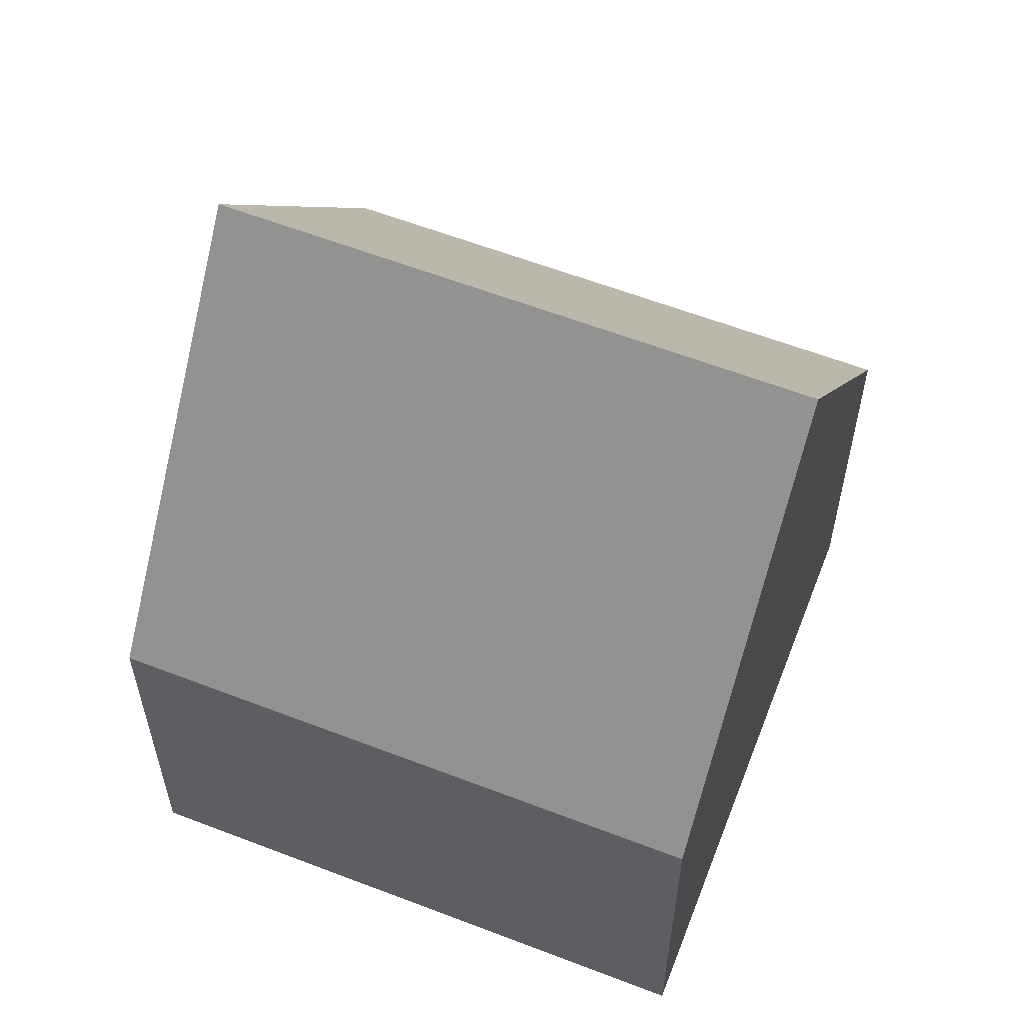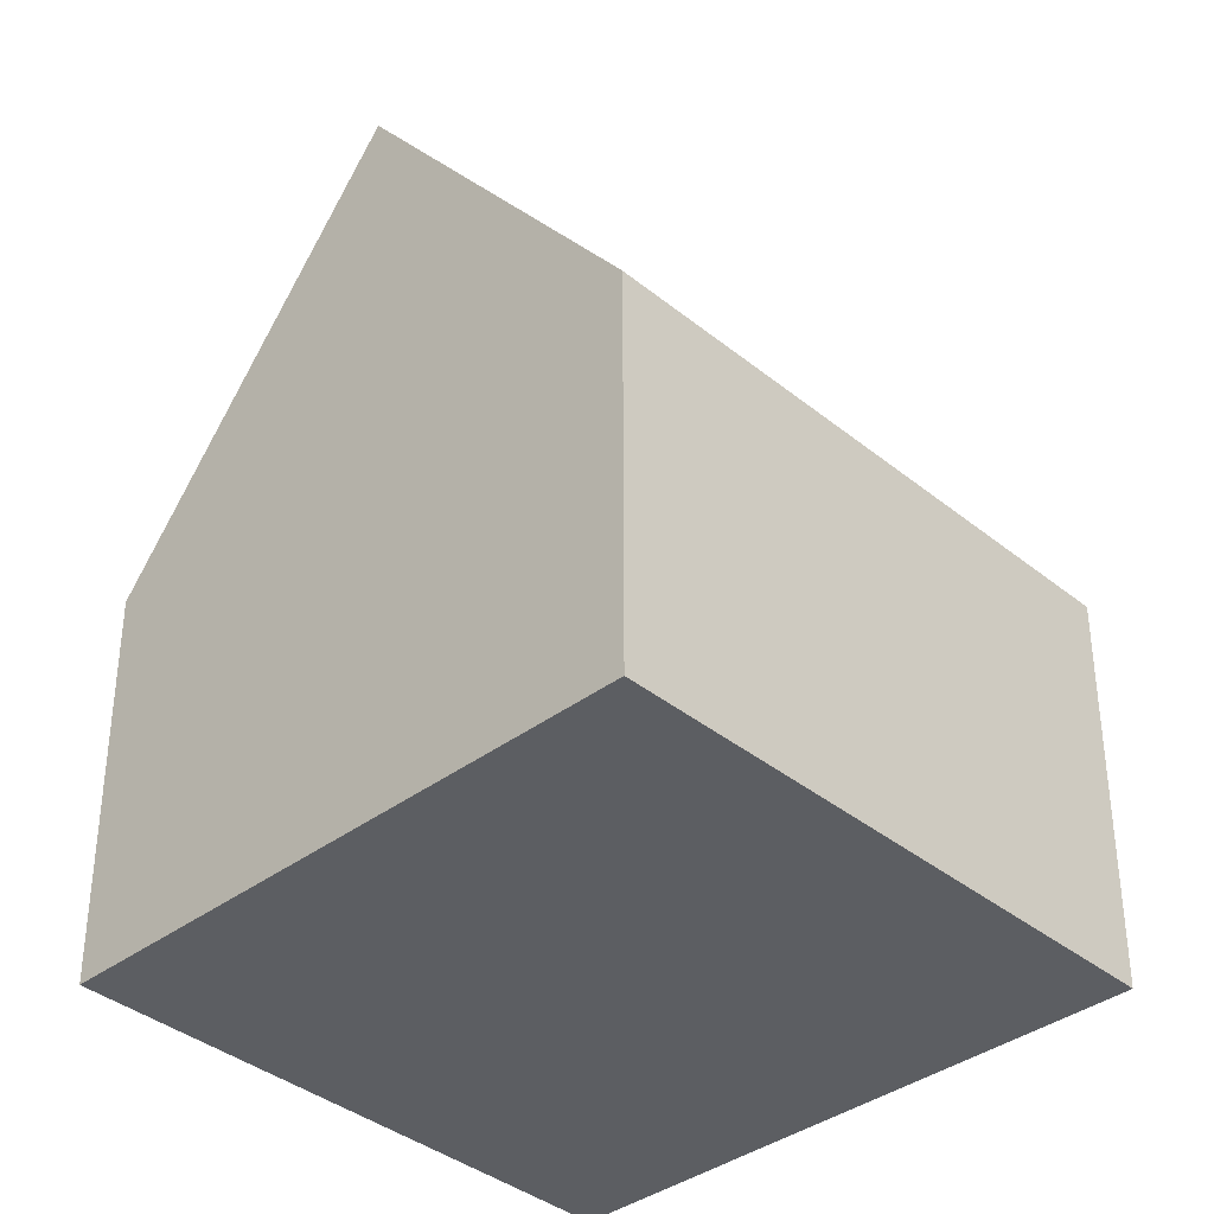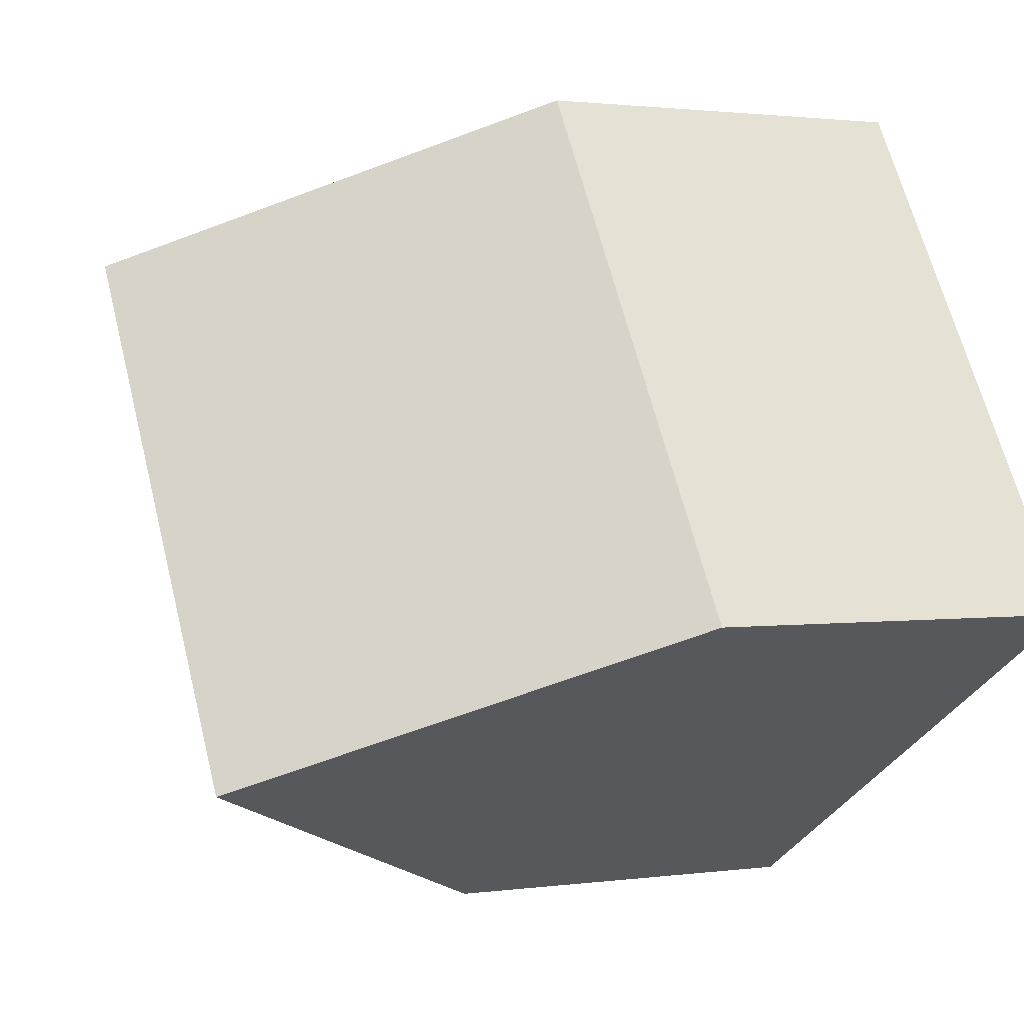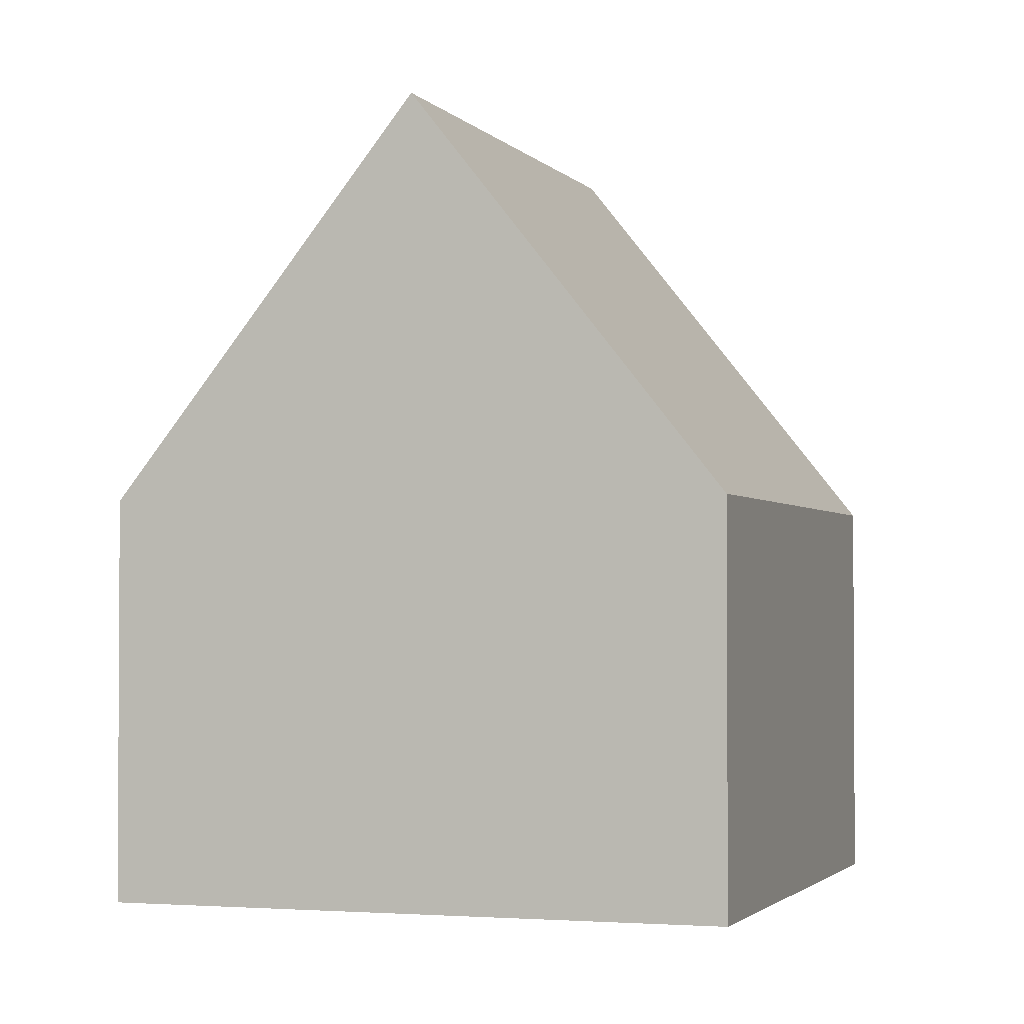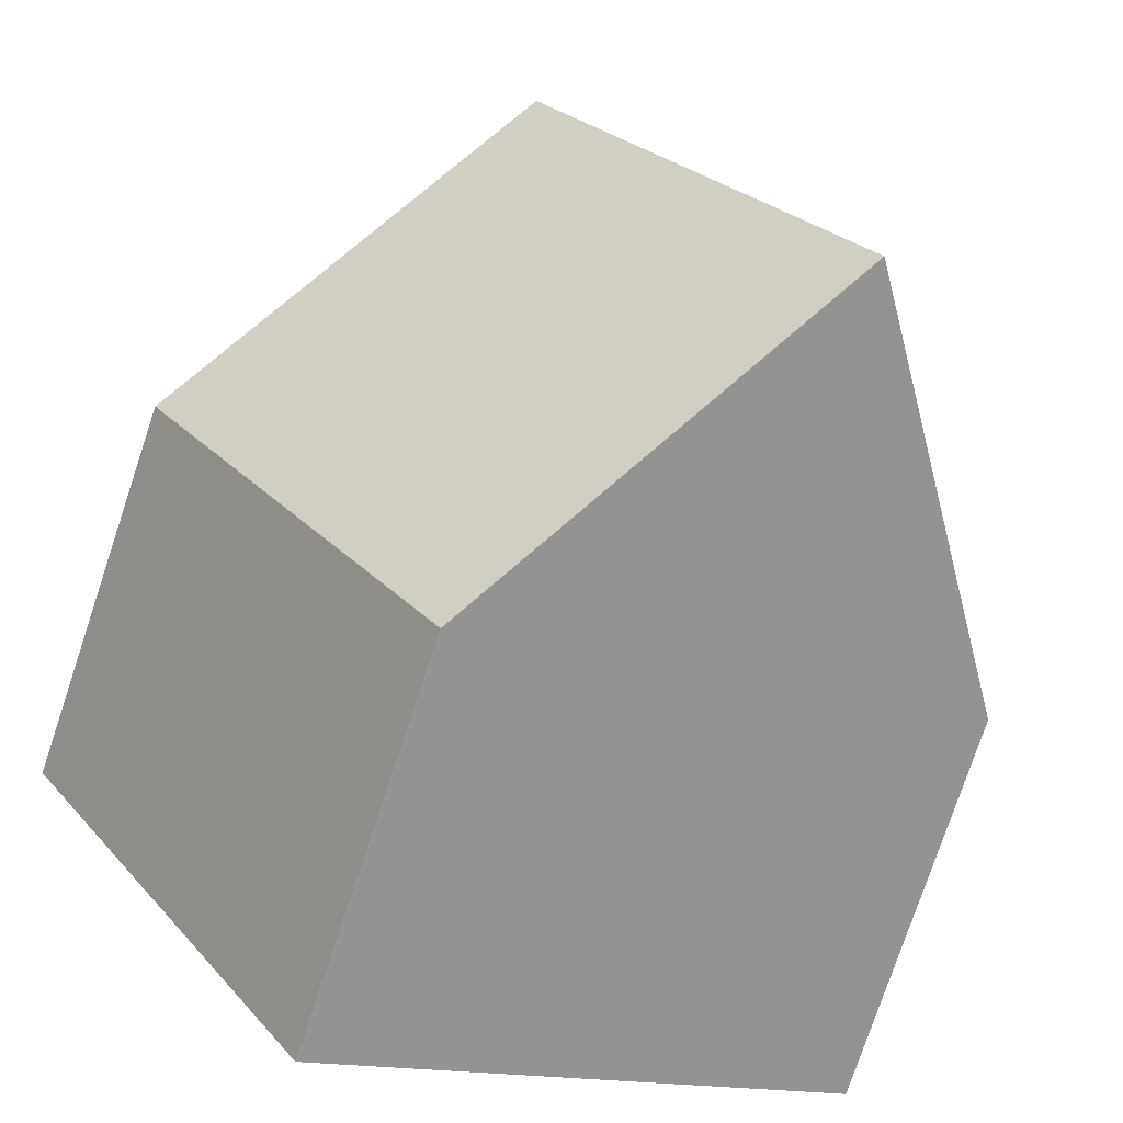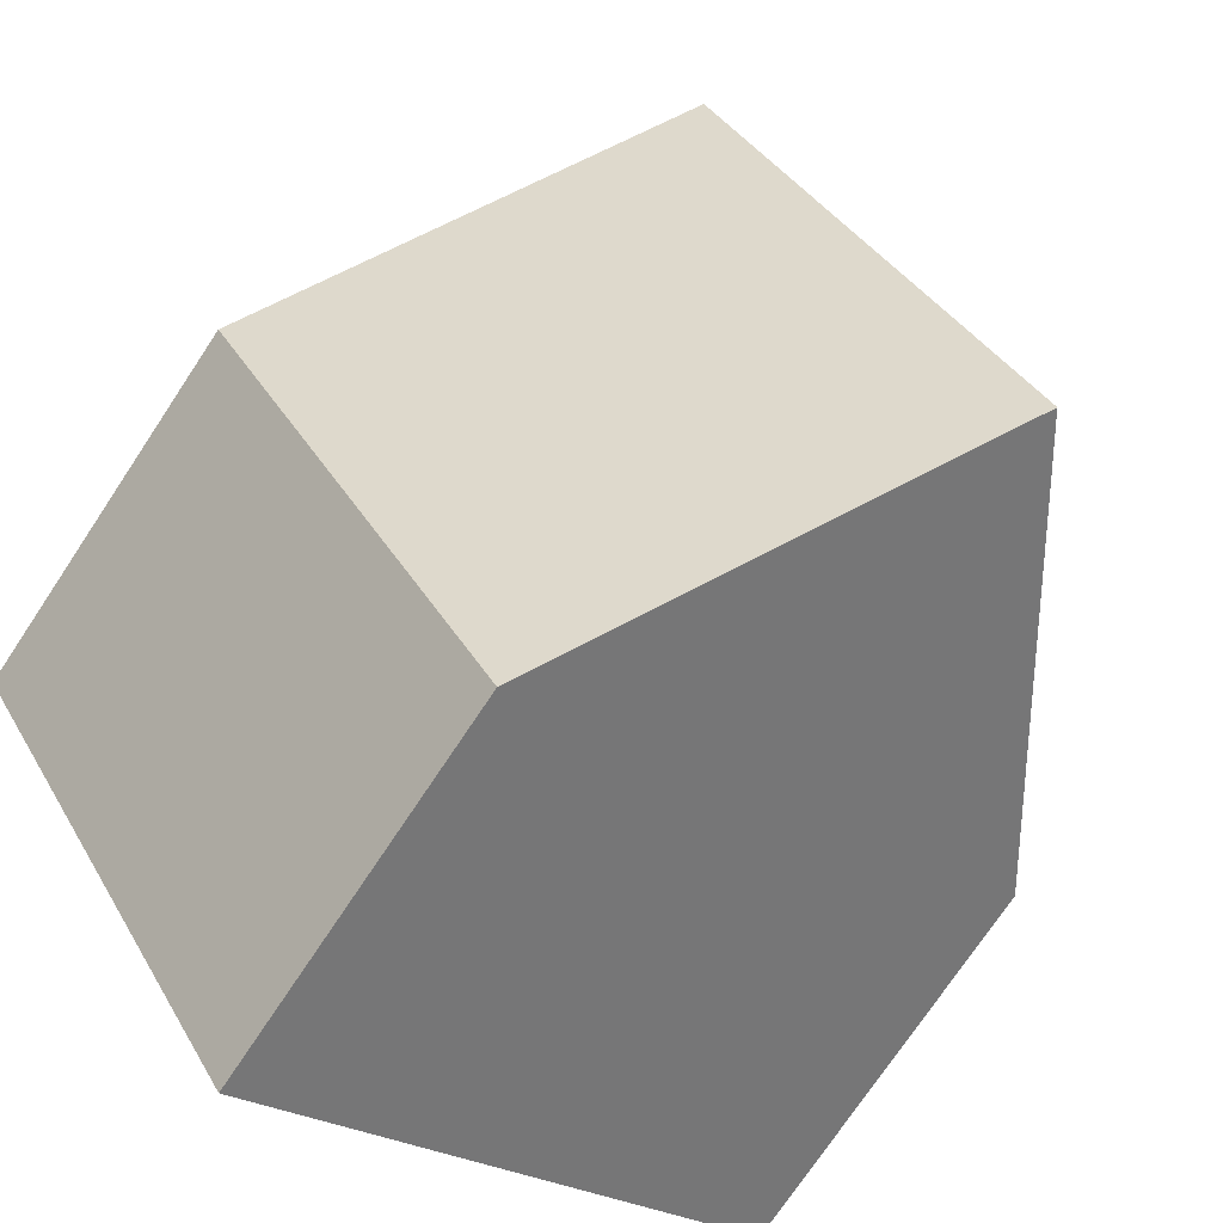
<metadata>
{"format":"obj","ext":"obj","renderer":"f3d","projection":"perspective","resolution":1024,"background":"white","views":[{"elev":59.8,"azim":-36.8,"up":"+Y"},{"elev":-37.5,"azim":-104.4,"up":"+Y"},{"elev":1.5,"azim":-117.4,"up":"+Z"},{"elev":-2.1,"azim":-129.9,"up":"+Y"},{"elev":-77.5,"azim":161.5,"up":"+Z"},{"elev":-74.0,"azim":146.4,"up":"+Z"}]}
</metadata>
<code>
v  8.034 6.053 -4.948
v  8.845 11.98 5.354
v  12.86 6.025 2.842
v  4.024 11.98 -2.478
v  0 6.034 3.695e-16
v  4.84 6.034 7.863
v  0 0 0
v  4.84 -4.815e-16 7.863
v  8.845 -3.278e-16 5.354
v  12.86 -1.74e-16 2.842
v  8.034 3.03e-16 -4.948
v  4.024 1.517e-16 -2.478
g defaultobject
f 1 2 3
f 2 1 4
f 5 2 4
f 2 5 6
f 7 6 5
f 6 7 8
f 6 3 2
f 3 6 8
f 3 8 9
f 3 9 10
f 3 11 1
f 11 3 10
f 1 5 4
f 5 1 7
f 7 1 12
f 12 1 11
f 7 9 8
f 9 7 12
f 9 12 10
f 10 12 11

</code>
